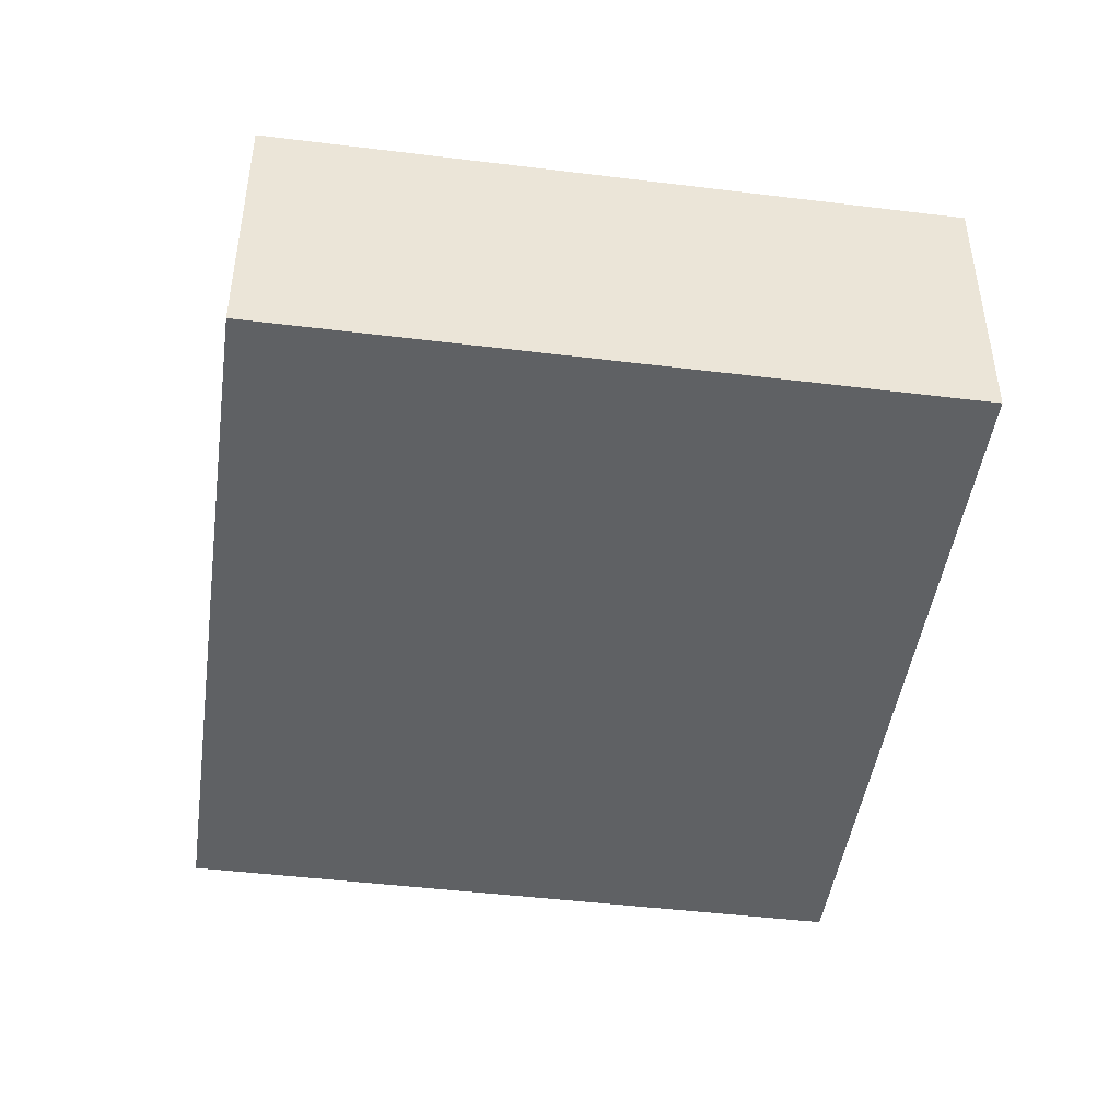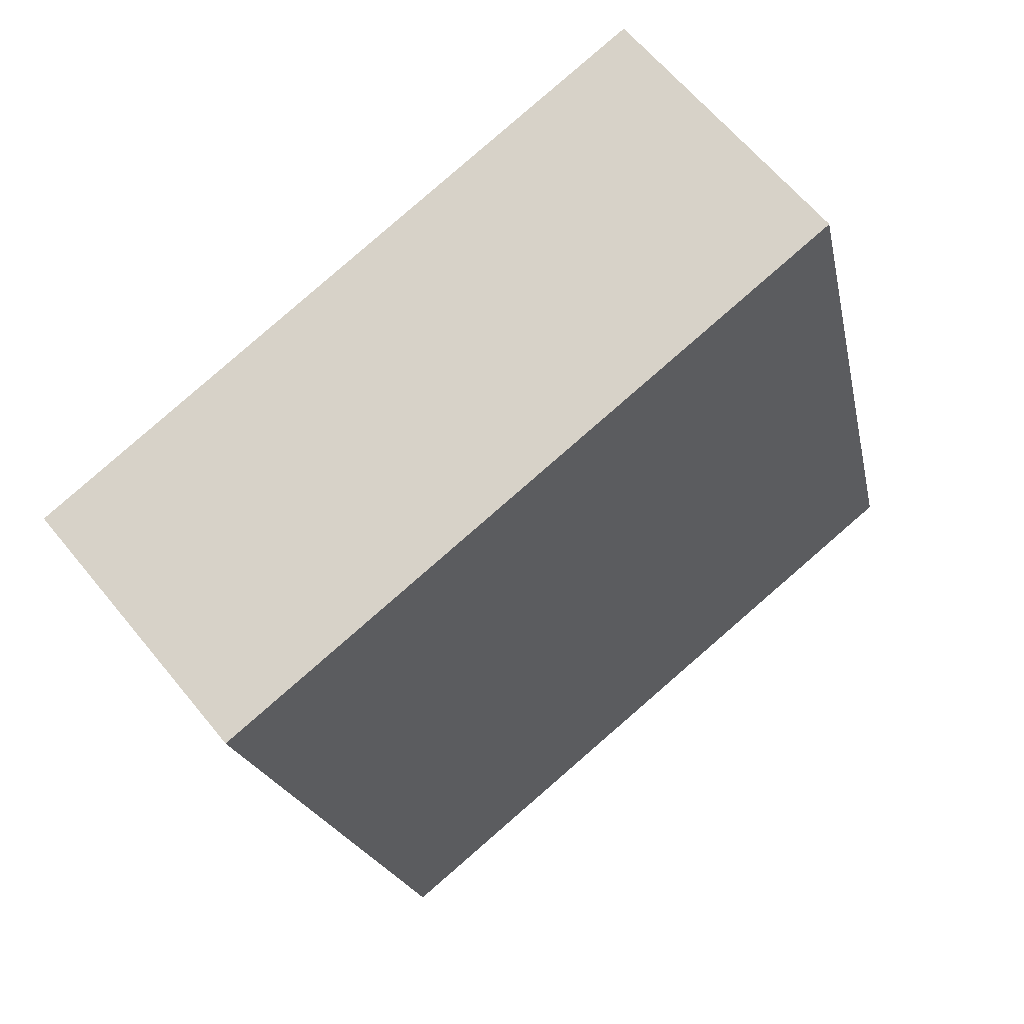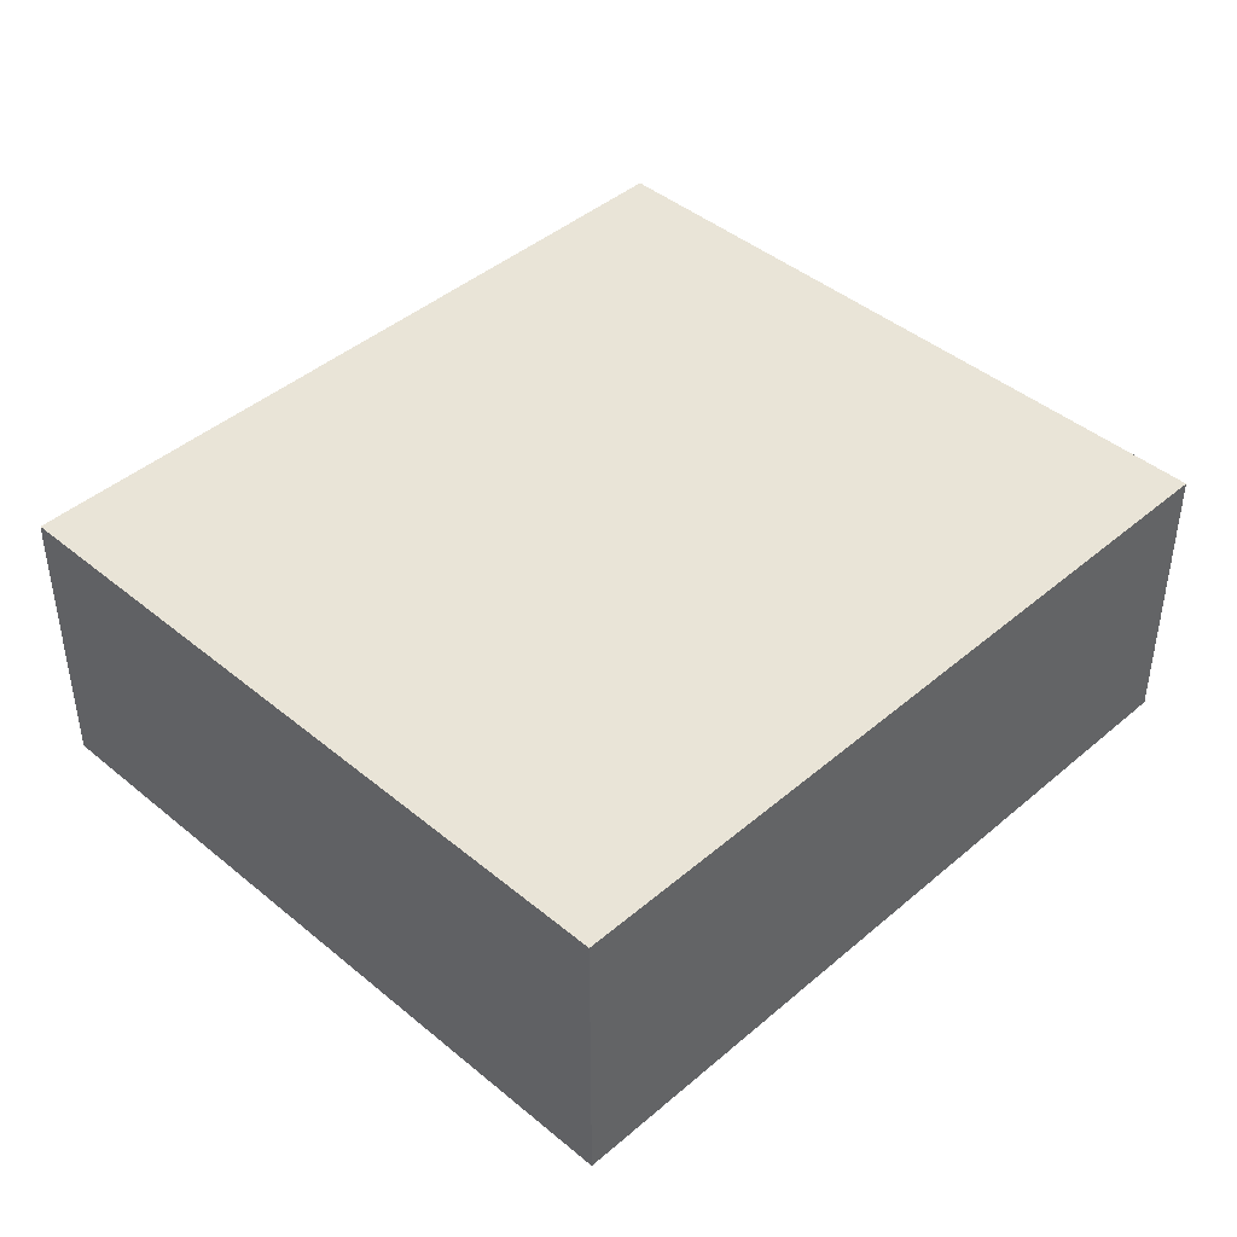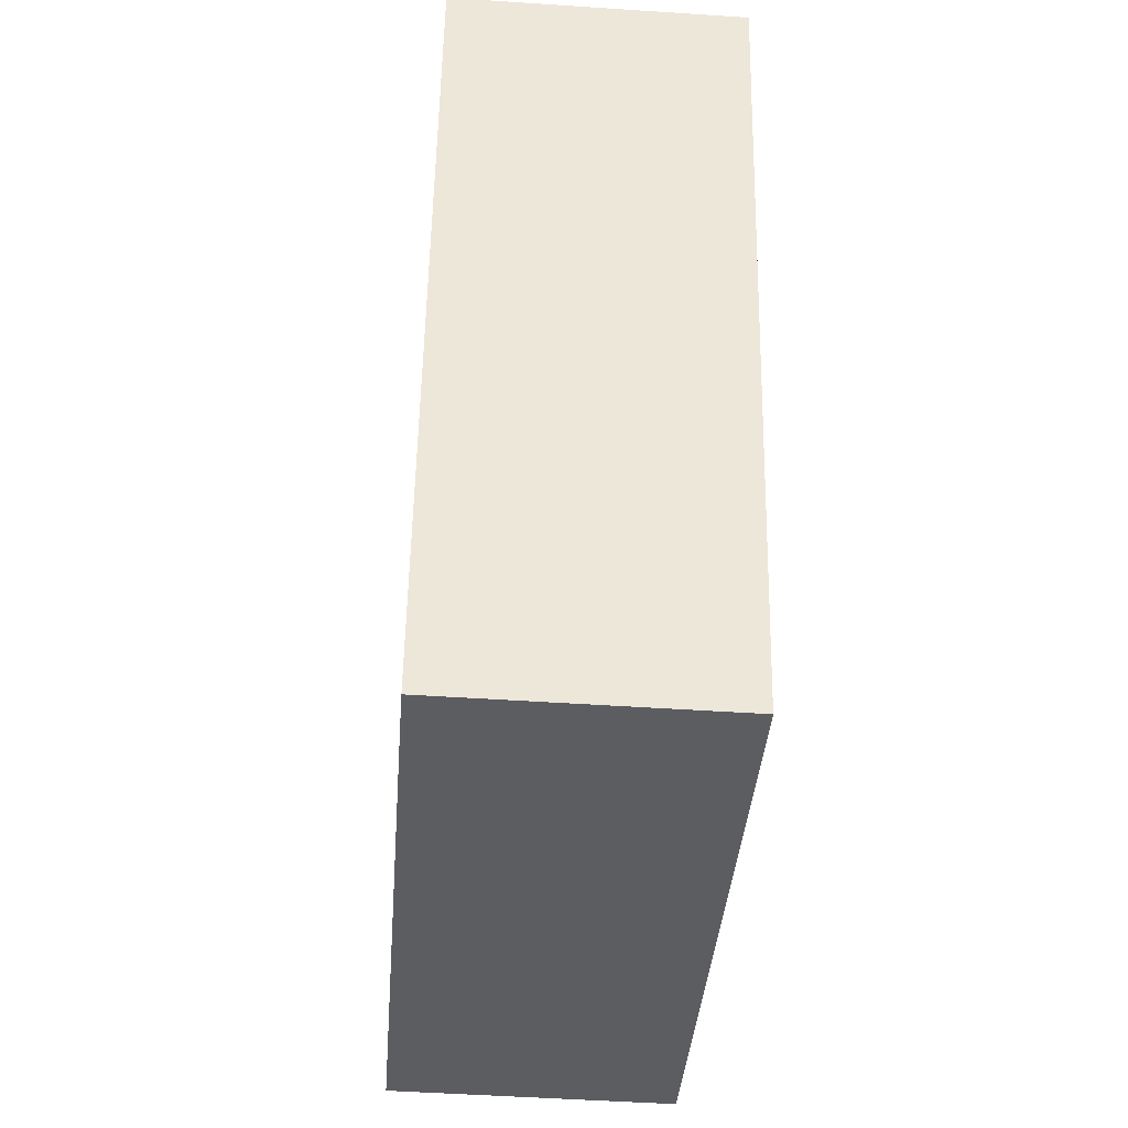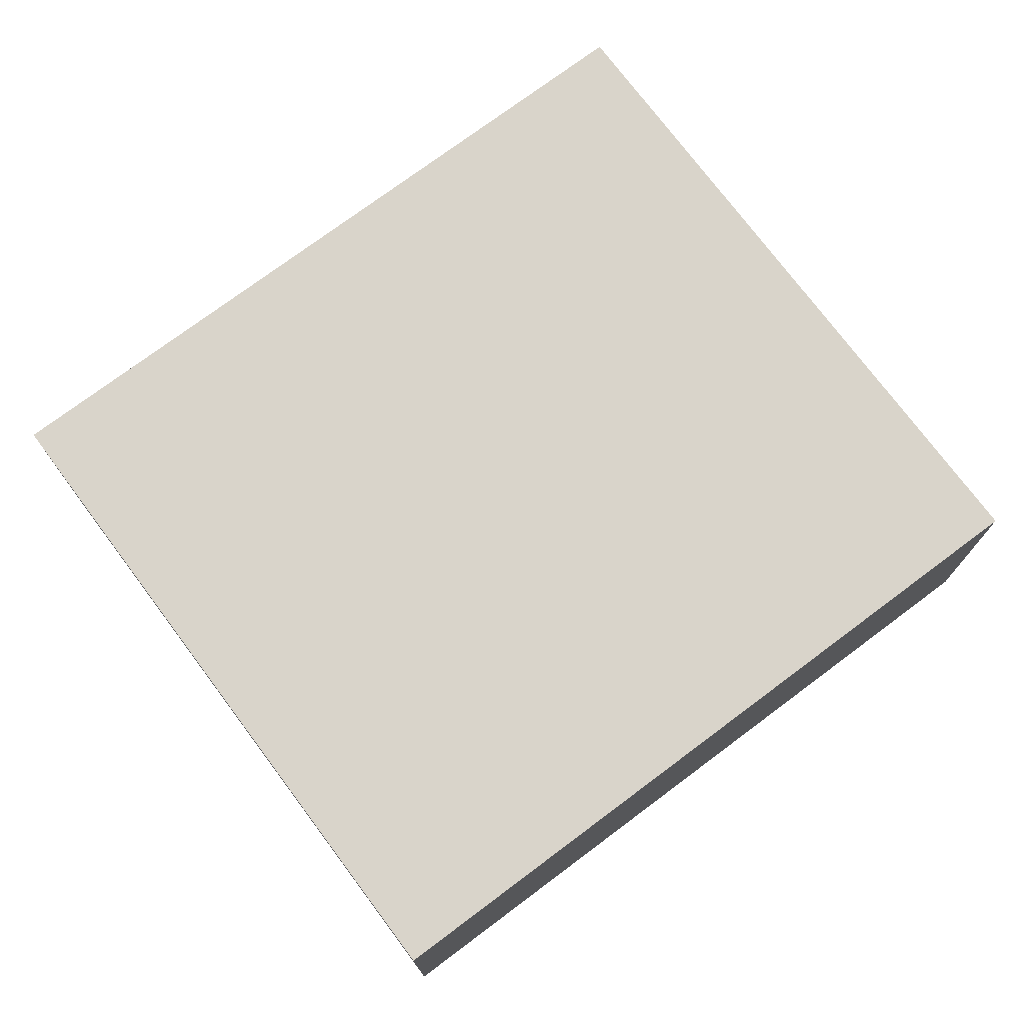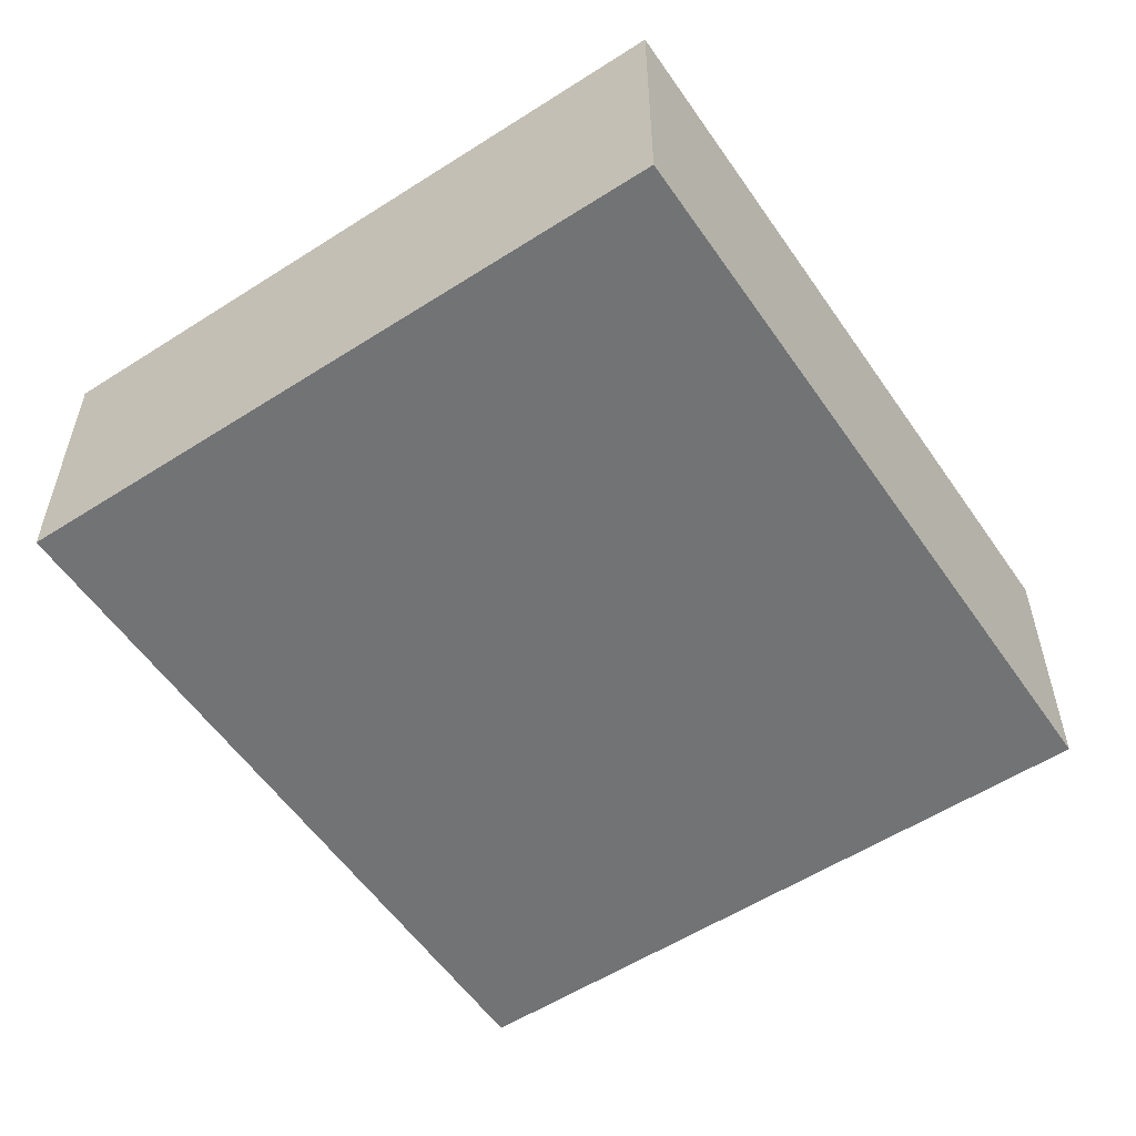
<metadata>
{"format":"obj","ext":"obj","renderer":"f3d","projection":"perspective","resolution":1024,"background":"white","views":[{"elev":-45.9,"azim":5.8,"up":"+Y"},{"elev":62.1,"azim":141.1,"up":"+Z"},{"elev":43.0,"azim":58.4,"up":"+Y"},{"elev":-50.0,"azim":85.8,"up":"+Z"},{"elev":74.8,"azim":-113.0,"up":"+Y"},{"elev":-55.8,"azim":47.8,"up":"+Y"}]}
</metadata>
<code>
v  0.55 0.841 2.239
v  2.024 0.841 -0.497
v  0 0.841 5.15e-17
v  2.574 0.841 1.741
v  2.024 3.043e-17 -0.497
v  0 0 0
v  0.55 -1.371e-16 2.239
v  2.574 -1.066e-16 1.741
g defaultobject
f 1 2 3
f 2 1 4
f 5 3 2
f 3 5 6
f 6 1 3
f 1 6 7
f 7 4 1
f 4 7 8
f 8 2 4
f 2 8 5
f 5 7 6
f 7 5 8

</code>
